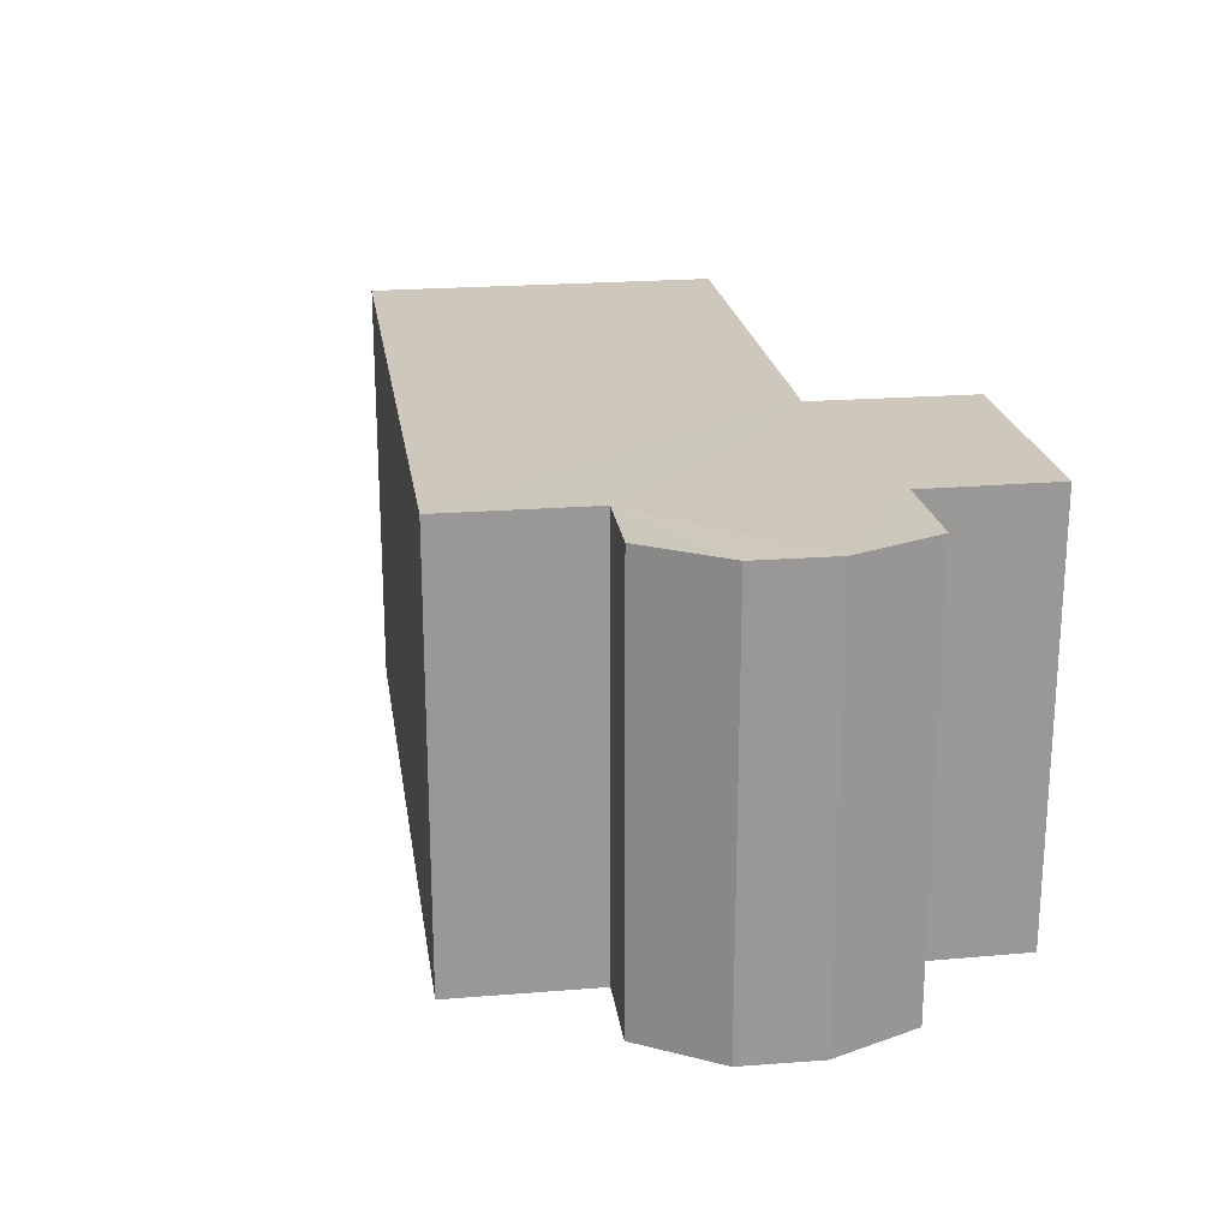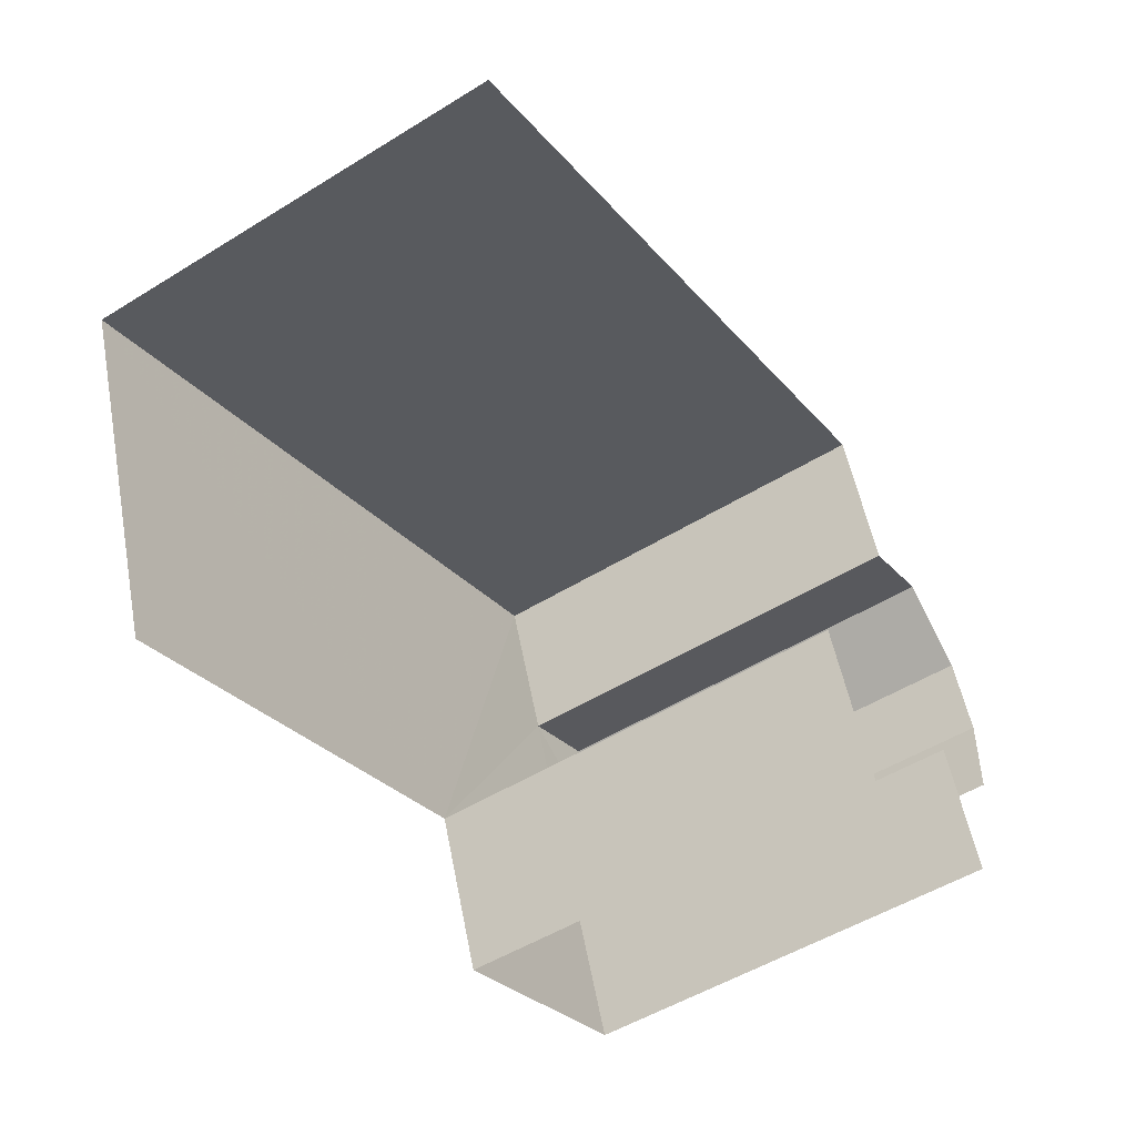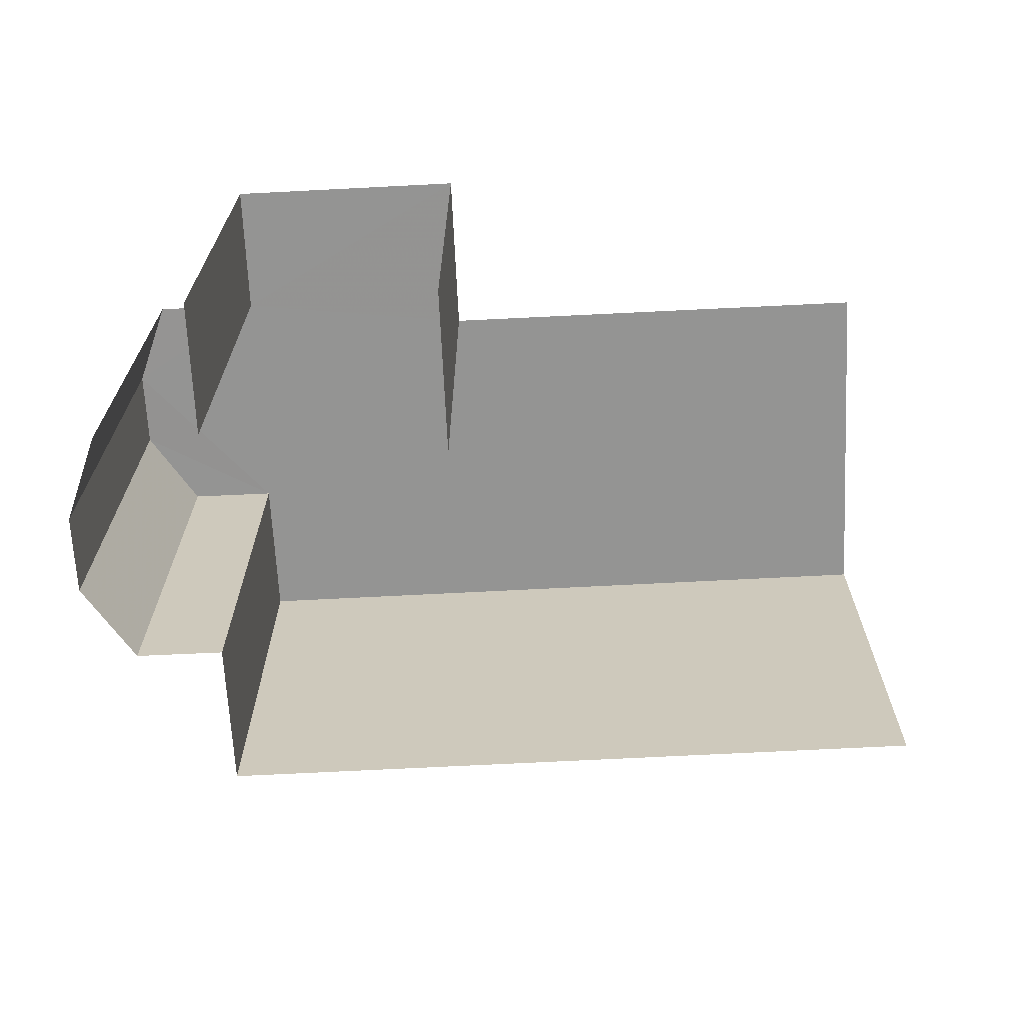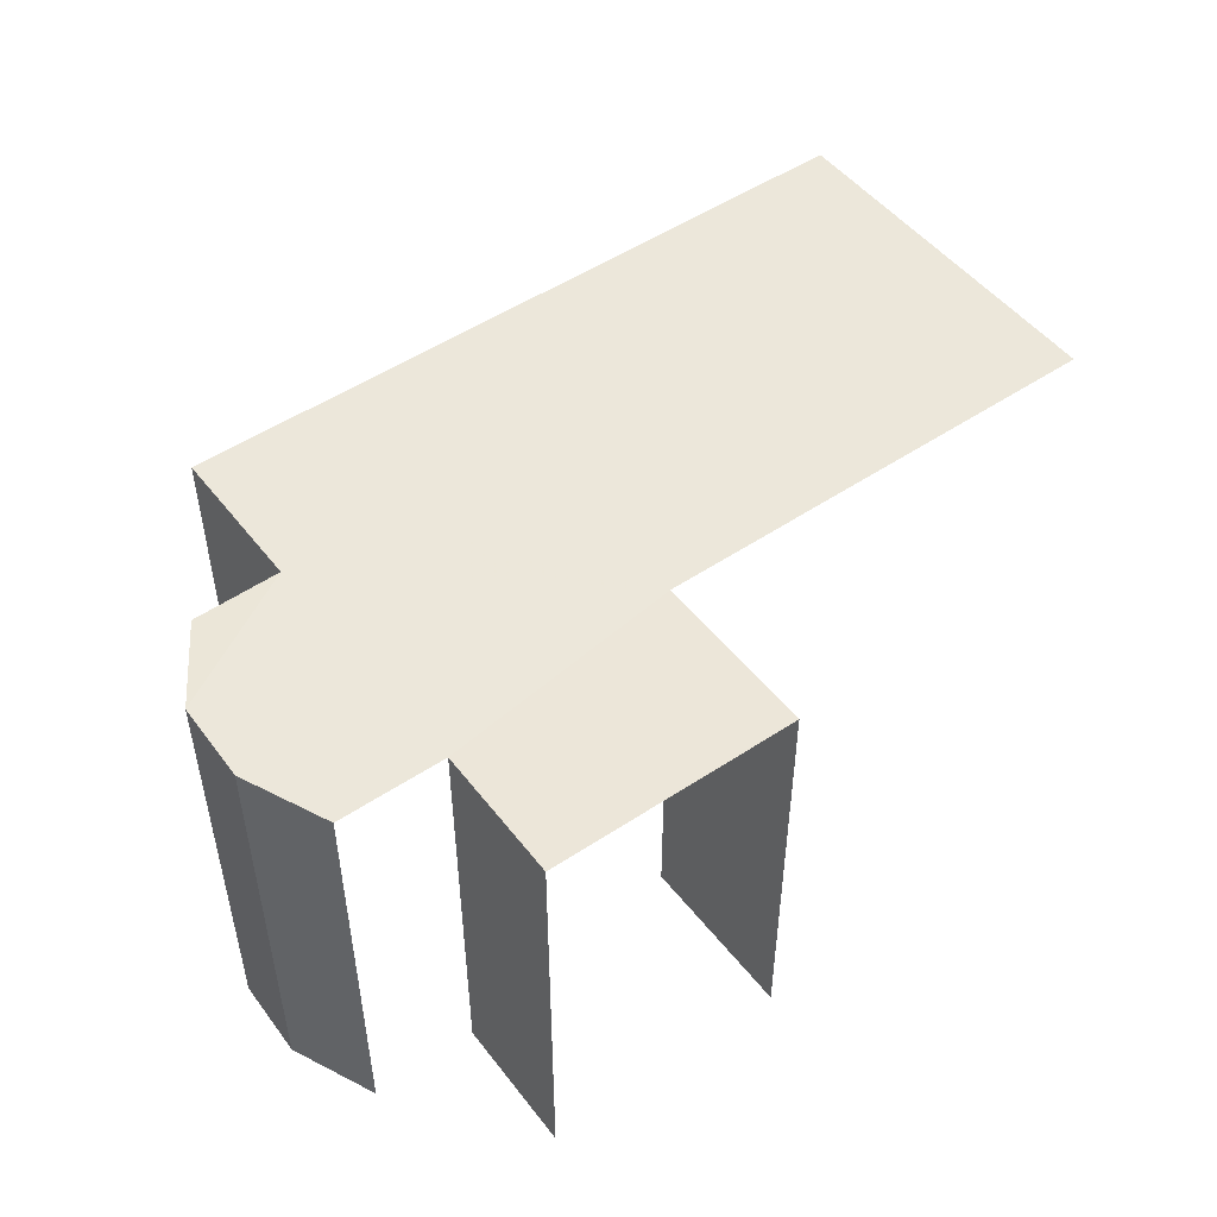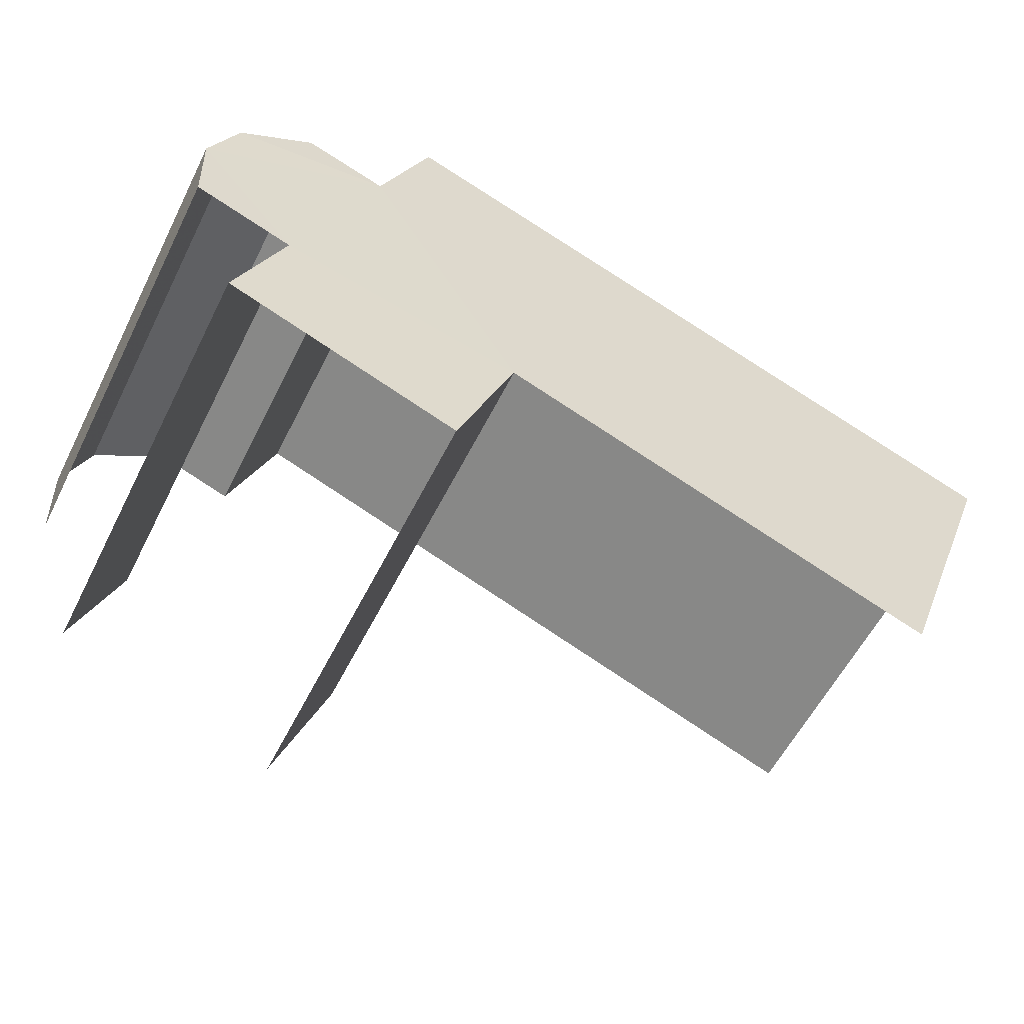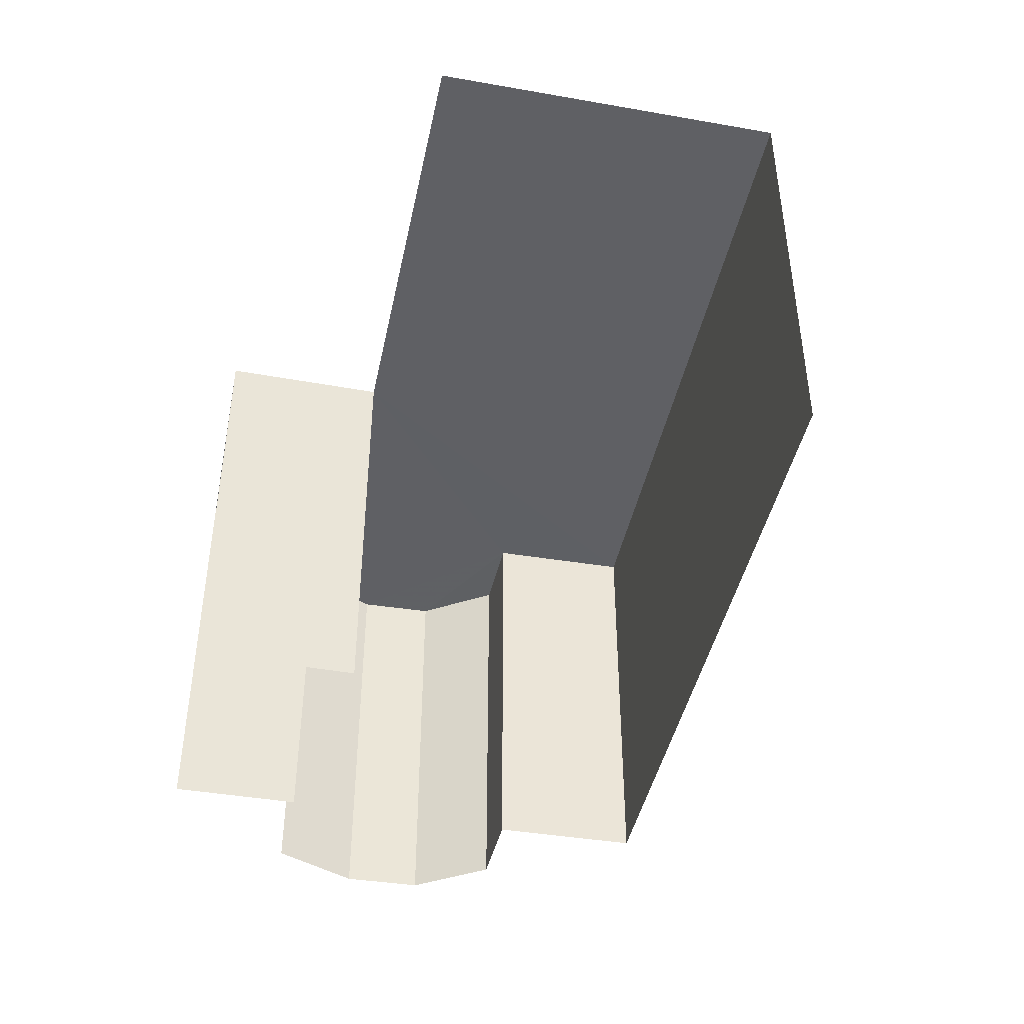
<metadata>
{"format":"obj","ext":"obj","renderer":"f3d","projection":"perspective","resolution":1024,"background":"white","views":[{"elev":21.8,"azim":-118.9,"up":"+Z"},{"elev":-52.1,"azim":123.5,"up":"+Y"},{"elev":-66.9,"azim":-17.4,"up":"+Z"},{"elev":50.1,"azim":-57.0,"up":"+Z"},{"elev":-58.0,"azim":-26.7,"up":"+Y"},{"elev":-43.3,"azim":57.9,"up":"+Z"}]}
</metadata>
<code>
v -2.211e+05 -1.255e+05 24.82
v -2.211e+05 -1.255e+05 24.82
v -2.211e+05 -1.255e+05 24.82
v -2.211e+05 -1.255e+05 24.82
v -2.211e+05 -1.255e+05 24.82
v -2.211e+05 -1.255e+05 24.82
v -2.211e+05 -1.255e+05 24.82
v -2.211e+05 -1.255e+05 24.82
v -2.211e+05 -1.255e+05 24.82
v -2.211e+05 -1.255e+05 24.82
v -2.211e+05 -1.255e+05 24.82
v -2.211e+05 -1.255e+05 24.82
v -2.211e+05 -1.255e+05 28.44
v -2.211e+05 -1.255e+05 28.44
v -2.211e+05 -1.255e+05 28.44
v -2.211e+05 -1.255e+05 28.44
v -2.211e+05 -1.255e+05 28.44
v -2.211e+05 -1.255e+05 28.44
v -2.211e+05 -1.255e+05 28.44
v -2.211e+05 -1.255e+05 28.44
v -2.211e+05 -1.255e+05 28.44
v -2.211e+05 -1.255e+05 28.44
v -2.211e+05 -1.255e+05 28.44
v -2.211e+05 -1.255e+05 28.44
f 1 2 3
f 3 4 1
f 4 5 6
f 4 7 5
f 8 9 3
f 9 10 11
f 11 10 12
f 11 7 4
f 3 11 4
f 3 9 11
f 15 8 3
f 15 17 8
f 19 4 6
f 19 18 4
f 14 2 1
f 14 13 2
f 19 6 5
f 20 19 5
f 13 14 15
f 16 17 15
f 18 19 20
f 15 14 18
f 21 16 22
f 23 18 20
f 24 21 22
f 22 18 23
f 16 15 22
f 22 15 18
f 14 1 4
f 18 14 4
f 17 9 8
f 17 16 9
f 21 10 9
f 16 21 9
f 13 3 2
f 13 15 3
f 21 12 10
f 21 24 12
f 22 11 12
f 24 22 12
f 22 7 11
f 22 23 7
f 23 5 7
f 23 20 5

</code>
